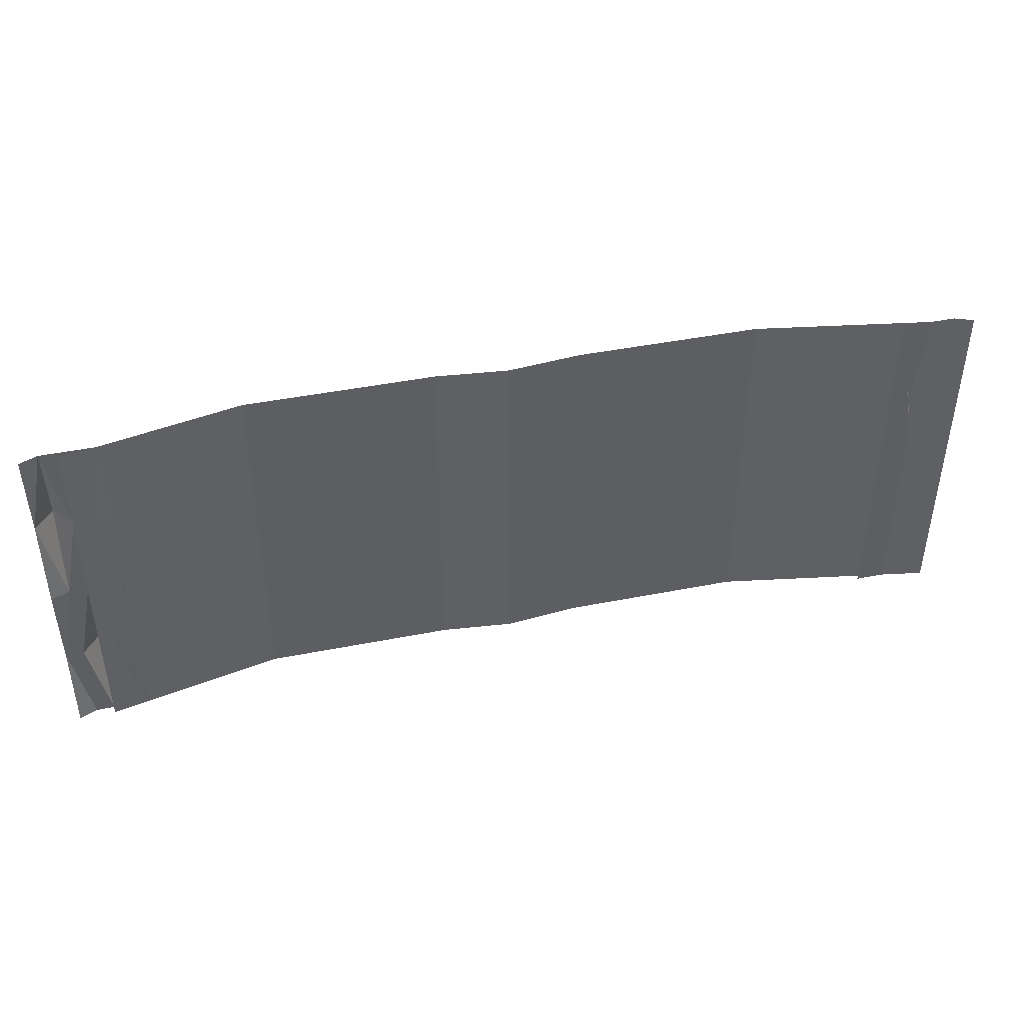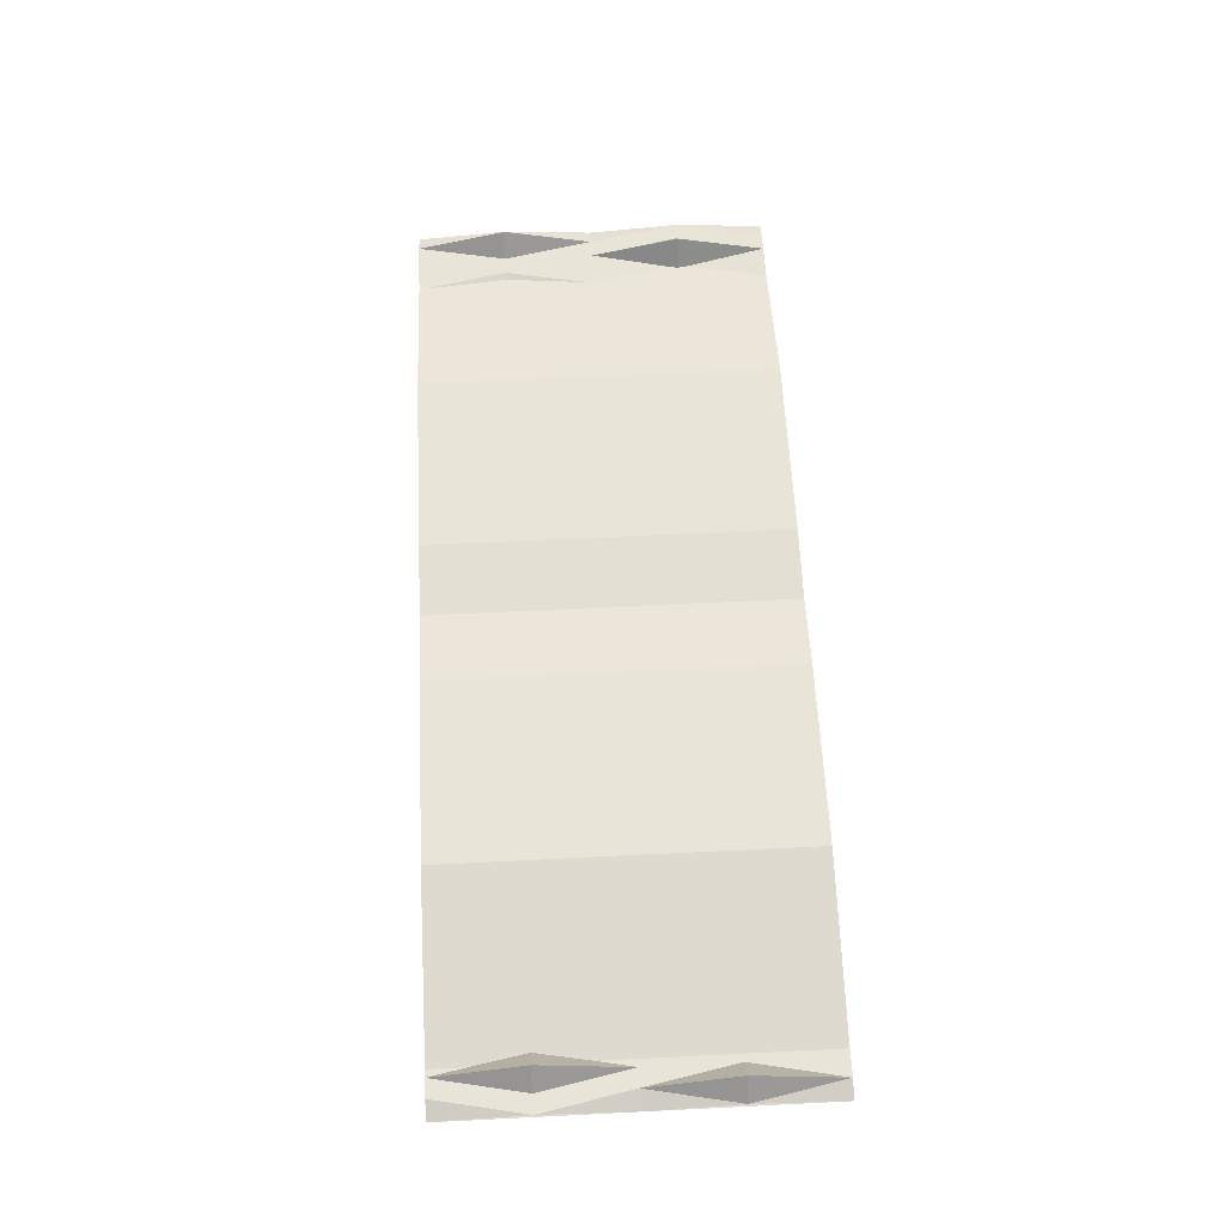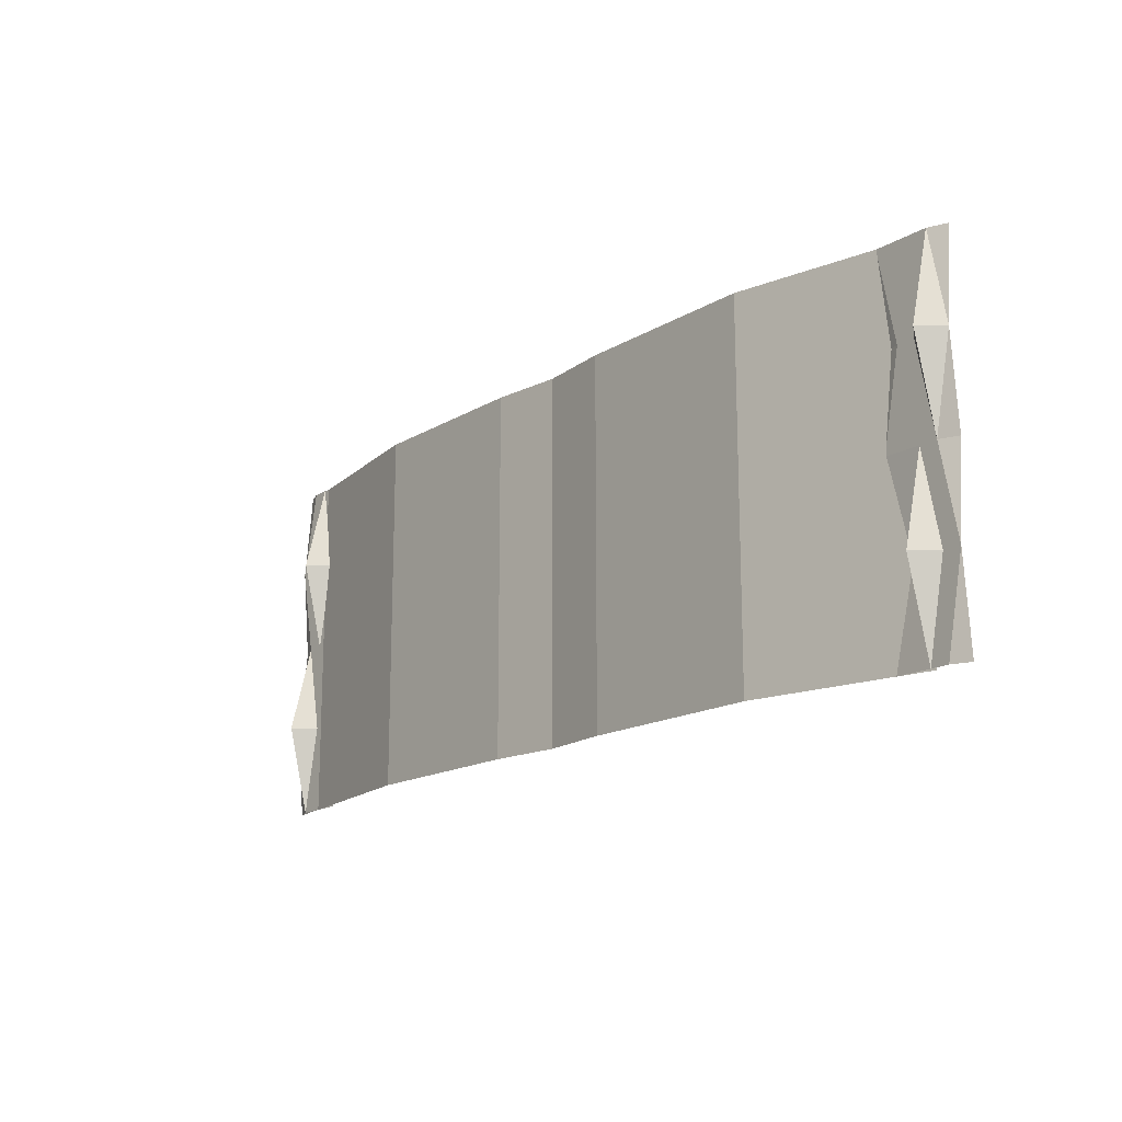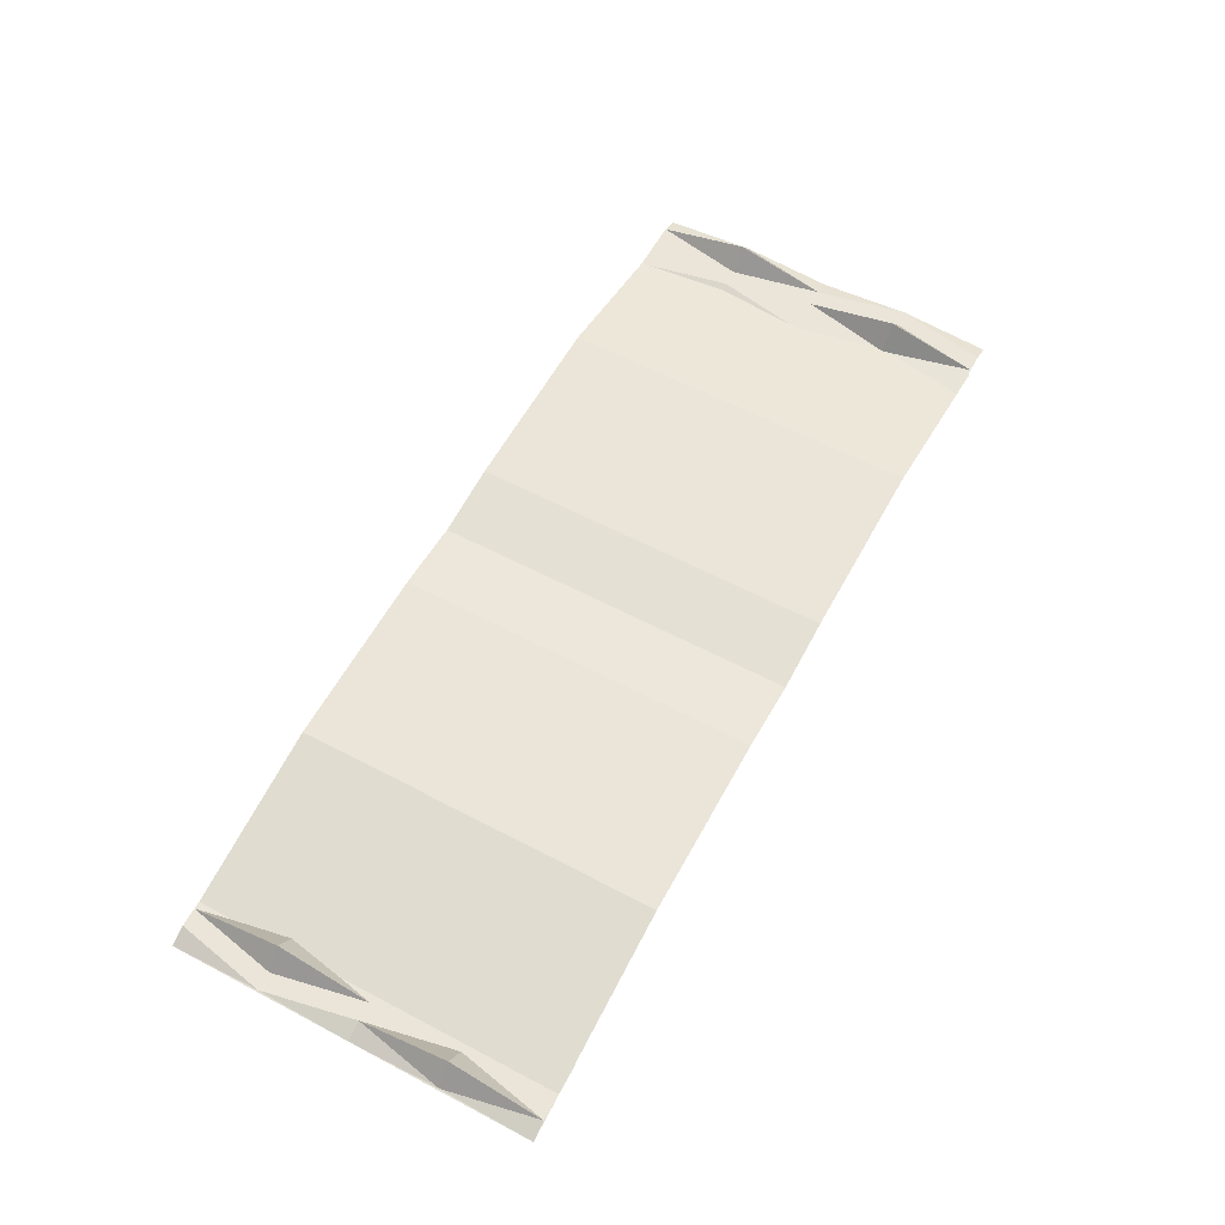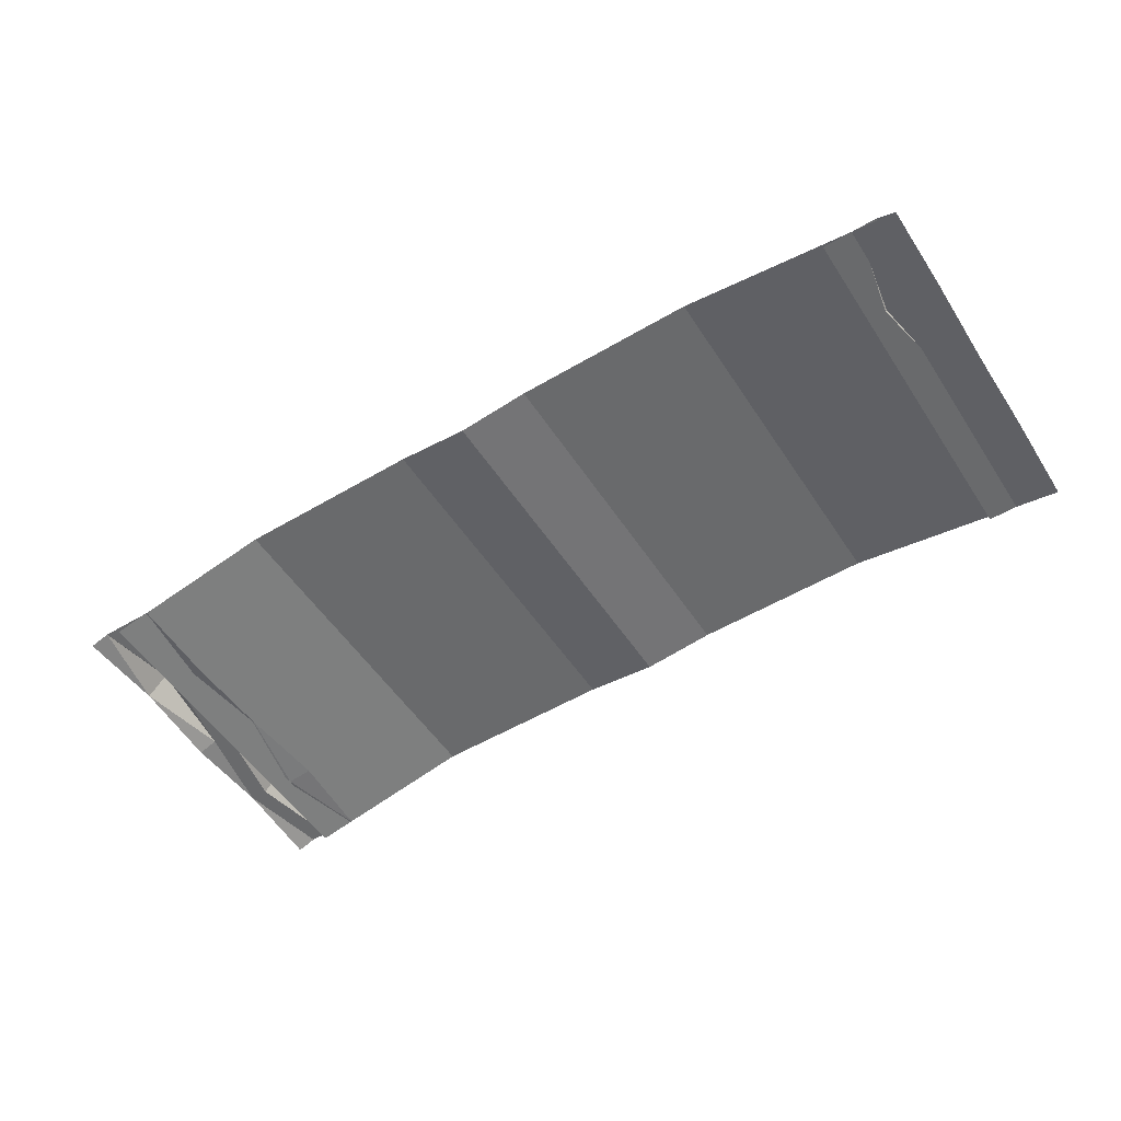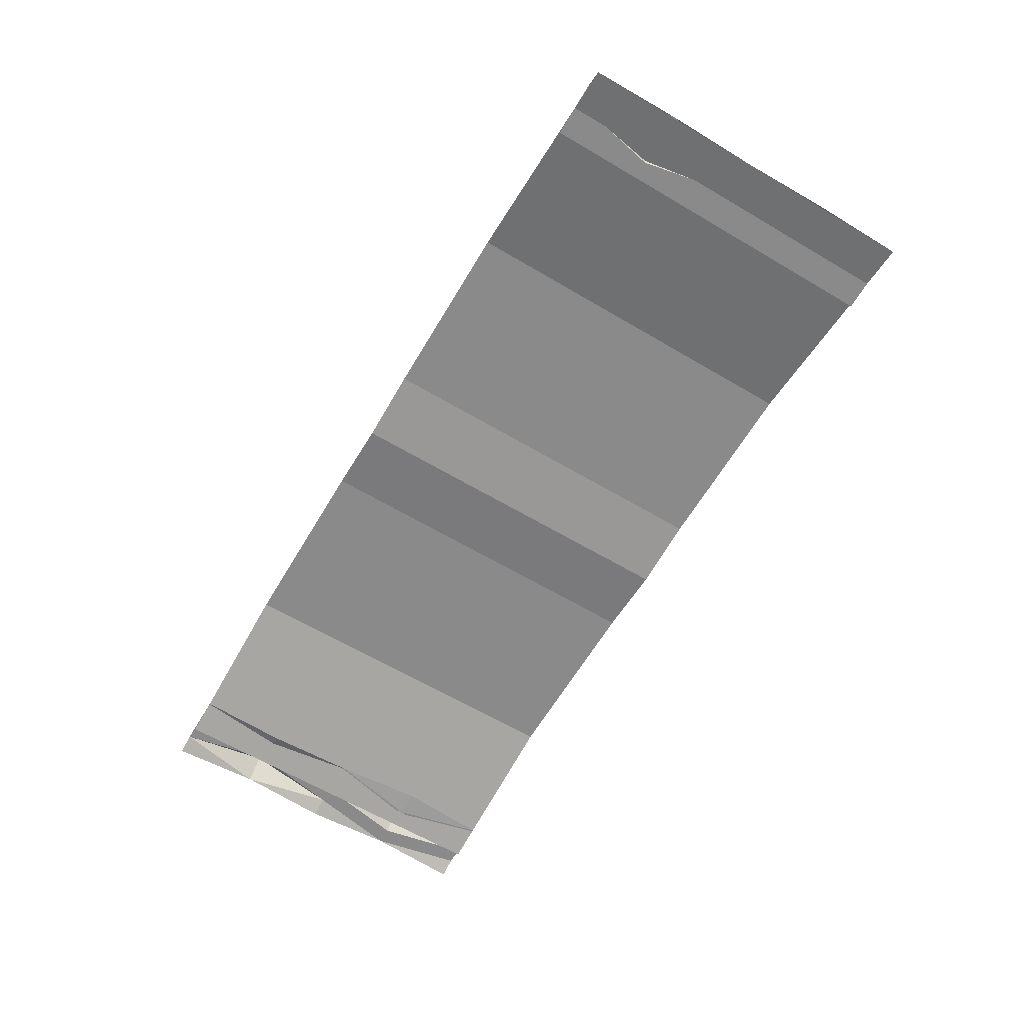
<metadata>
{"format":"obj","ext":"obj","renderer":"f3d","projection":"perspective","resolution":1024,"background":"white","views":[{"elev":43.9,"azim":-13.1,"up":"+Z"},{"elev":61.3,"azim":87.1,"up":"+Y"},{"elev":-16.1,"azim":-129.2,"up":"+Z"},{"elev":59.2,"azim":118.5,"up":"+Y"},{"elev":-52.9,"azim":32.4,"up":"+Y"},{"elev":-63.5,"azim":59.2,"up":"+Y"}]}
</metadata>
<code>
o Plane.001
v -5 -1 5
v 5 0 5
v -5 -1 -5
v 5 0 -5
v 0.3333 0 5
v 0.3333 0 -5
v -0.1667 0 -5
v -0.1667 0 5
v 2.4 0.02 -2
v 2.6 0.02 -2
v 2.4 0.02 -4
v 2.6 0.02 -4
v 9 0 5
v 9 0 -5
v 14 0 5
v 14 0 -5
v 20 -1 5
v 20 -1 -5
v 11.4 0.02 4
v 11.6 0.02 4
v 11.4 0.02 2
v 11.6 0.02 2
v -6 -1 5
v -4 -0.8 5
v -6 -1 -5
v -4 -0.8 -5
v -6 -0.8 -2.5
v -6 -1 0
v -6 -0.8 2.5
v -5.5 -0.8 5
v -5 -0.8 5
v -4.5 -0.8 5
v -4 -0.9201 2.5
v -4 -0.8 0
v -3.802 -0.8173 -2.5
v -4.5 -0.8 -5
v -5 -0.8 -5
v -5.5 -0.8 -5
v -5.5 -0.2 2.5
v -5.5 -0.8 0
v -5.5 -0.8 -2.5
v -5 -0.8 2.5
v -5 -0.8 0
v -5 -0.2 -2.5
v -4.5 -0.8 2.5
v -4.5 -0.8 0
v -4.5 -0.9112 -2.5
v 20 -1 -5
v 18 -0.8 -5
v 20 -1 5
v 18 -0.8 5
v 20 -0.8 2.5
v 20 -1 0
v 20 -0.8 -2.5
v 19.5 -0.8 -5
v 19 -0.8 -5
v 18.5 -0.8 -5
v 18 -0.8 -2.5
v 18 -0.8 -0
v 18 -0.8 2.5
v 18.5 -0.8 5
v 19 -0.8 5
v 19.5 -0.8 5
v 19.5 -0.2 -2.5
v 19.5 -0.8 0
v 19.5 -0.8 2.5
v 19 -0.8 -2.5
v 19 -0.8 0
v 19 -0.2 2.5
v 18.5 -0.8 -2.5
v 18.5 -0.8 -0
v 18.5 -0.8 2.5
v 7 -0.2 -5
v 7 -0.2 5
v -5 -1 -3
v -5 -1 -1
v -5 -1 1
v -5 -1 3
v 5 0 3
v 5 0 1
v 5 0 -1
v 5 0 -3
v -1.133 -0.2 -5
v -2.1 -0.4 -5
v -3.067 -0.6 -5
v -4.033 -0.8 -5
v -0.06667 0 5
v 0.03333 0 5
v 0.1333 0 5
v 0.2333 0 5
v 4.067 0 -5
v 3.133 0 -5
v 2.2 0 -5
v 1.267 0 -5
v 4.067 0 5
v 3.133 0 5
v 2.2 0 5
v 1.267 0 5
v 0.3333 0 3
v 0.3333 0 1
v 0.3333 0 -1
v 0.3333 0 -3
v 0.2333 0 -5
v 0.1333 0 -5
v 0.03333 0 -5
v -0.06667 0 -5
v -4.033 -0.8 5
v -3.067 -0.6 5
v -2.1 -0.4 5
v -1.133 -0.2 5
v -0.1667 0 3
v -0.1667 0 1
v -0.1667 0 -1
v -0.1667 0 -3
v 9 0 3
v 9 0 1
v 9 0 -1
v 9 0 -3
v 6.6 -0.16 -5
v 6.2 -0.12 -5
v 5.8 -0.08 -5
v 5.4 -0.04 -5
v 7.4 -0.16 5
v 7.8 -0.12 5
v 8.2 -0.08 5
v 8.6 -0.04 5
v 14 0 3
v 14 0 1
v 14 0 -1
v 14 0 -3
v 13 0 -5
v 12 0 -5
v 11 0 -5
v 10 0 -5
v 10 0 5
v 11 0 5
v 12 0 5
v 13 0 5
v 20 -1 3
v 20 -1 1
v 20 -1 -1
v 20 -1 -3
v 18.8 -0.8 -5
v 17.6 -0.6 -5
v 16.4 -0.4 -5
v 15.2 -0.2 -5
v 15.2 -0.2 5
v 16.4 -0.4 5
v 17.6 -0.6 5
v 18.8 -0.8 5
v 8.6 -0.04 -5
v 8.2 -0.08 -5
v 7.8 -0.12 -5
v 7.4 -0.16 -5
v 5.4 -0.04 5
v 5.8 -0.08 5
v 6.2 -0.12 5
v 6.6 -0.16 5
v 7 -0.2 3
v 7 -0.2 1
v 7 -0.2 -1
v 7 -0.2 -3
v 5.4 -0.04 -3
v 5.8 -0.08 -3
v 6.2 -0.12 -3
v 6.6 -0.16 -3
v 5.4 -0.04 -1
v 5.8 -0.08 -1
v 6.2 -0.12 -1
v 6.6 -0.16 -1
v 5.4 -0.04 1
v 5.8 -0.08 1
v 6.2 -0.12 1
v 6.6 -0.16 1
v 5.4 -0.04 3
v 5.8 -0.08 3
v 6.2 -0.12 3
v 6.6 -0.16 3
v 15.2 -0.2 -3
v 16.4 -0.4 -3
v 17.6 -0.6 -3
v 18.8 -0.8 -3
v 15.2 -0.2 -1
v 16.4 -0.4 -1
v 17.6 -0.6 -1
v 18.8 -0.8 -1
v 15.2 -0.2 1
v 16.4 -0.4 1
v 17.6 -0.6 1
v 18.8 -0.8 1
v 15.2 -0.2 3
v 16.4 -0.4 3
v 17.6 -0.6 3
v 18.8 -0.8 3
v 10 0 -3
v 11 0 -3
v 12 0 -3
v 13 0 -3
v 10 0 -1
v 11 0 -1
v 12 0 -1
v 13 0 -1
v 10 0 1
v 11 0 1
v 12 0 1
v 13 0 1
v 10 0 3
v 11 0 3
v 12 0 3
v 13 0 3
v 7.4 -0.16 -3
v 7.8 -0.12 -3
v 8.2 -0.08 -3
v 8.6 -0.04 -3
v 7.4 -0.16 -1
v 7.8 -0.12 -1
v 8.2 -0.08 -1
v 8.6 -0.04 -1
v 7.4 -0.16 1
v 7.8 -0.12 1
v 8.2 -0.08 1
v 8.6 -0.04 1
v 7.4 -0.16 3
v 7.8 -0.12 3
v 8.2 -0.08 3
v 8.6 -0.04 3
v -4.033 -0.8 3
v -4.033 -0.8 1
v -4.033 -0.8 -1
v -4.033 -0.8 -3
v -3.067 -0.6 3
v -3.067 -0.6 1
v -3.067 -0.6 -1
v -3.067 -0.6 -3
v -2.1 -0.4 3
v -2.1 -0.4 1
v -2.1 -0.4 -1
v -2.1 -0.4 -3
v -1.133 -0.2 3
v -1.133 -0.2 1
v -1.133 -0.2 -1
v -1.133 -0.2 -3
v -0.06667 0 3
v -0.06667 0 1
v -0.06667 0 -1
v -0.06667 0 -3
v 0.03333 0 3
v 0.03333 0 1
v 0.03333 0 -1
v 0.03333 0 -3
v 0.1333 0 3
v 0.1333 0 1
v 0.1333 0 -1
v 0.1333 0 -3
v 0.2333 0 3
v 0.2333 0 1
v 0.2333 0 -1
v 0.2333 0 -3
v 4.067 0 -3
v 4.067 0 -1
v 4.067 0 1
v 4.067 0 3
v 3.133 0 -3
v 3.133 0 -1
v 3.133 0 1
v 3.133 0 3
v 2.2 0 -3
v 2.2 0 -1
v 2.2 0 1
v 2.2 0 3
v 1.267 0 -3
v 1.267 0 -1
v 1.267 0 1
v 1.267 0 3
f 99 98 274
f 138 127 210
f 47 26 36
f 27 38 25
f 41 37 38
f 47 37 44
f 30 29 23
f 29 40 28
f 40 27 28
f 30 42 39
f 42 40 39
f 43 41 40
f 32 42 31
f 45 43 42
f 43 47 44
f 24 45 32
f 45 34 46
f 34 47 46
f 60 61 72
f 52 63 50
f 66 62 63
f 72 62 69
f 55 54 48
f 54 65 53
f 65 52 53
f 55 67 64
f 67 65 64
f 68 66 65
f 57 67 56
f 67 71 68
f 68 72 69
f 49 70 57
f 58 71 70
f 59 72 71
f 198 16 131
f 202 130 198
f 206 129 202
f 210 128 206
f 118 134 14
f 195 133 134
f 196 132 133
f 197 131 132
f 117 195 118
f 199 196 195
f 200 197 196
f 201 198 197
f 116 199 117
f 203 200 199
f 204 201 200
f 205 202 201
f 115 203 116
f 207 204 203
f 208 205 204
f 209 206 205
f 13 207 115
f 135 208 207
f 136 209 208
f 137 210 209
f 262 2 79
f 266 95 262
f 270 96 266
f 274 97 270
f 91 82 4
f 259 81 82
f 260 80 81
f 261 79 80
f 92 259 91
f 263 260 259
f 264 261 260
f 265 262 261
f 93 263 92
f 267 264 263
f 268 265 264
f 269 266 265
f 94 267 93
f 271 268 267
f 272 269 268
f 273 270 269
f 6 271 94
f 102 272 271
f 101 273 272
f 100 274 273
f 99 5 98
f 138 15 127
f 47 35 26
f 27 41 38
f 41 44 37
f 47 36 37
f 30 39 29
f 29 39 40
f 40 41 27
f 30 31 42
f 42 43 40
f 43 44 41
f 32 45 42
f 45 46 43
f 43 46 47
f 24 33 45
f 45 33 34
f 34 35 47
f 60 51 61
f 52 66 63
f 66 69 62
f 72 61 62
f 55 64 54
f 54 64 65
f 65 66 52
f 55 56 67
f 67 68 65
f 68 69 66
f 57 70 67
f 67 70 71
f 68 71 72
f 49 58 70
f 58 59 71
f 59 60 72
f 198 130 16
f 202 129 130
f 206 128 129
f 210 127 128
f 118 195 134
f 195 196 133
f 196 197 132
f 197 198 131
f 117 199 195
f 199 200 196
f 200 201 197
f 201 202 198
f 116 203 199
f 203 204 200
f 204 205 201
f 205 206 202
f 115 207 203
f 207 208 204
f 208 209 205
f 209 210 206
f 13 135 207
f 135 136 208
f 136 137 209
f 137 138 210
f 262 95 2
f 266 96 95
f 270 97 96
f 274 98 97
f 91 259 82
f 259 260 81
f 260 261 80
f 261 262 79
f 92 263 259
f 263 264 260
f 264 265 261
f 265 266 262
f 93 267 263
f 267 268 264
f 268 269 265
f 269 270 266
f 94 271 267
f 271 272 268
f 272 273 269
f 273 274 270
f 6 102 271
f 102 101 272
f 101 100 273
f 100 99 274
f 102 103 258
f 114 83 242
f 10 11 9
f 126 115 226
f 20 21 19
f 158 159 178
f 166 73 119
f 170 162 166
f 174 161 170
f 178 160 174
f 82 122 4
f 163 121 122
f 164 120 121
f 165 119 120
f 81 163 82
f 167 164 163
f 168 165 164
f 169 166 165
f 80 167 81
f 171 168 167
f 172 169 168
f 173 170 169
f 79 171 80
f 175 172 171
f 176 173 172
f 177 174 173
f 2 175 79
f 155 176 175
f 156 177 176
f 157 178 177
f 214 14 151
f 218 118 214
f 222 117 218
f 226 116 222
f 162 154 73
f 211 153 154
f 212 152 153
f 213 151 152
f 161 211 162
f 215 212 211
f 216 213 212
f 217 214 213
f 160 215 161
f 219 216 215
f 220 217 216
f 221 218 217
f 159 219 160
f 223 220 219
f 224 221 220
f 225 222 221
f 74 223 159
f 123 224 223
f 124 225 224
f 125 226 225
f 230 3 75
f 234 86 230
f 238 85 234
f 242 84 238
f 107 78 1
f 227 77 78
f 228 76 77
f 229 75 76
f 108 227 107
f 231 228 227
f 232 229 228
f 233 230 229
f 109 231 108
f 235 232 231
f 236 233 232
f 237 234 233
f 110 235 109
f 239 236 235
f 240 237 236
f 241 238 237
f 8 239 110
f 111 240 239
f 112 241 240
f 113 242 241
f 246 7 114
f 250 106 246
f 254 105 250
f 258 104 254
f 87 111 8
f 243 112 111
f 244 113 112
f 245 114 113
f 88 243 87
f 247 244 243
f 248 245 244
f 249 246 245
f 89 247 88
f 251 248 247
f 252 249 248
f 253 250 249
f 90 251 89
f 255 252 251
f 256 253 252
f 257 254 253
f 5 255 90
f 99 256 255
f 100 257 256
f 101 258 257
f 102 6 103
f 114 7 83
f 10 12 11
f 126 13 115
f 20 22 21
f 158 74 159
f 166 162 73
f 170 161 162
f 174 160 161
f 178 159 160
f 82 163 122
f 163 164 121
f 164 165 120
f 165 166 119
f 81 167 163
f 167 168 164
f 168 169 165
f 169 170 166
f 80 171 167
f 171 172 168
f 172 173 169
f 173 174 170
f 79 175 171
f 175 176 172
f 176 177 173
f 177 178 174
f 2 155 175
f 155 156 176
f 156 157 177
f 157 158 178
f 214 118 14
f 218 117 118
f 222 116 117
f 226 115 116
f 162 211 154
f 211 212 153
f 212 213 152
f 213 214 151
f 161 215 211
f 215 216 212
f 216 217 213
f 217 218 214
f 160 219 215
f 219 220 216
f 220 221 217
f 221 222 218
f 159 223 219
f 223 224 220
f 224 225 221
f 225 226 222
f 74 123 223
f 123 124 224
f 124 125 225
f 125 126 226
f 230 86 3
f 234 85 86
f 238 84 85
f 242 83 84
f 107 227 78
f 227 228 77
f 228 229 76
f 229 230 75
f 108 231 227
f 231 232 228
f 232 233 229
f 233 234 230
f 109 235 231
f 235 236 232
f 236 237 233
f 237 238 234
f 110 239 235
f 239 240 236
f 240 241 237
f 241 242 238
f 8 111 239
f 111 112 240
f 112 113 241
f 113 114 242
f 246 106 7
f 250 105 106
f 254 104 105
f 258 103 104
f 87 243 111
f 243 244 112
f 244 245 113
f 245 246 114
f 88 247 243
f 247 248 244
f 248 249 245
f 249 250 246
f 89 251 247
f 251 252 248
f 252 253 249
f 253 254 250
f 90 255 251
f 255 256 252
f 256 257 253
f 257 258 254
f 5 99 255
f 99 100 256
f 100 101 257
f 101 102 258
f 150 139 194
f 182 18 143
f 186 142 182
f 190 141 186
f 194 140 190
f 130 146 16
f 179 145 146
f 180 144 145
f 181 143 144
f 129 179 130
f 183 180 179
f 184 181 180
f 185 182 181
f 128 183 129
f 187 184 183
f 188 185 184
f 189 186 185
f 127 187 128
f 191 188 187
f 192 189 188
f 193 190 189
f 15 191 127
f 147 192 191
f 148 193 192
f 149 194 193
f 150 17 139
f 182 142 18
f 186 141 142
f 190 140 141
f 194 139 140
f 130 179 146
f 179 180 145
f 180 181 144
f 181 182 143
f 129 183 179
f 183 184 180
f 184 185 181
f 185 186 182
f 128 187 183
f 187 188 184
f 188 189 185
f 189 190 186
f 127 191 187
f 191 192 188
f 192 193 189
f 193 194 190
f 15 147 191
f 147 148 192
f 148 149 193
f 149 150 194

</code>
